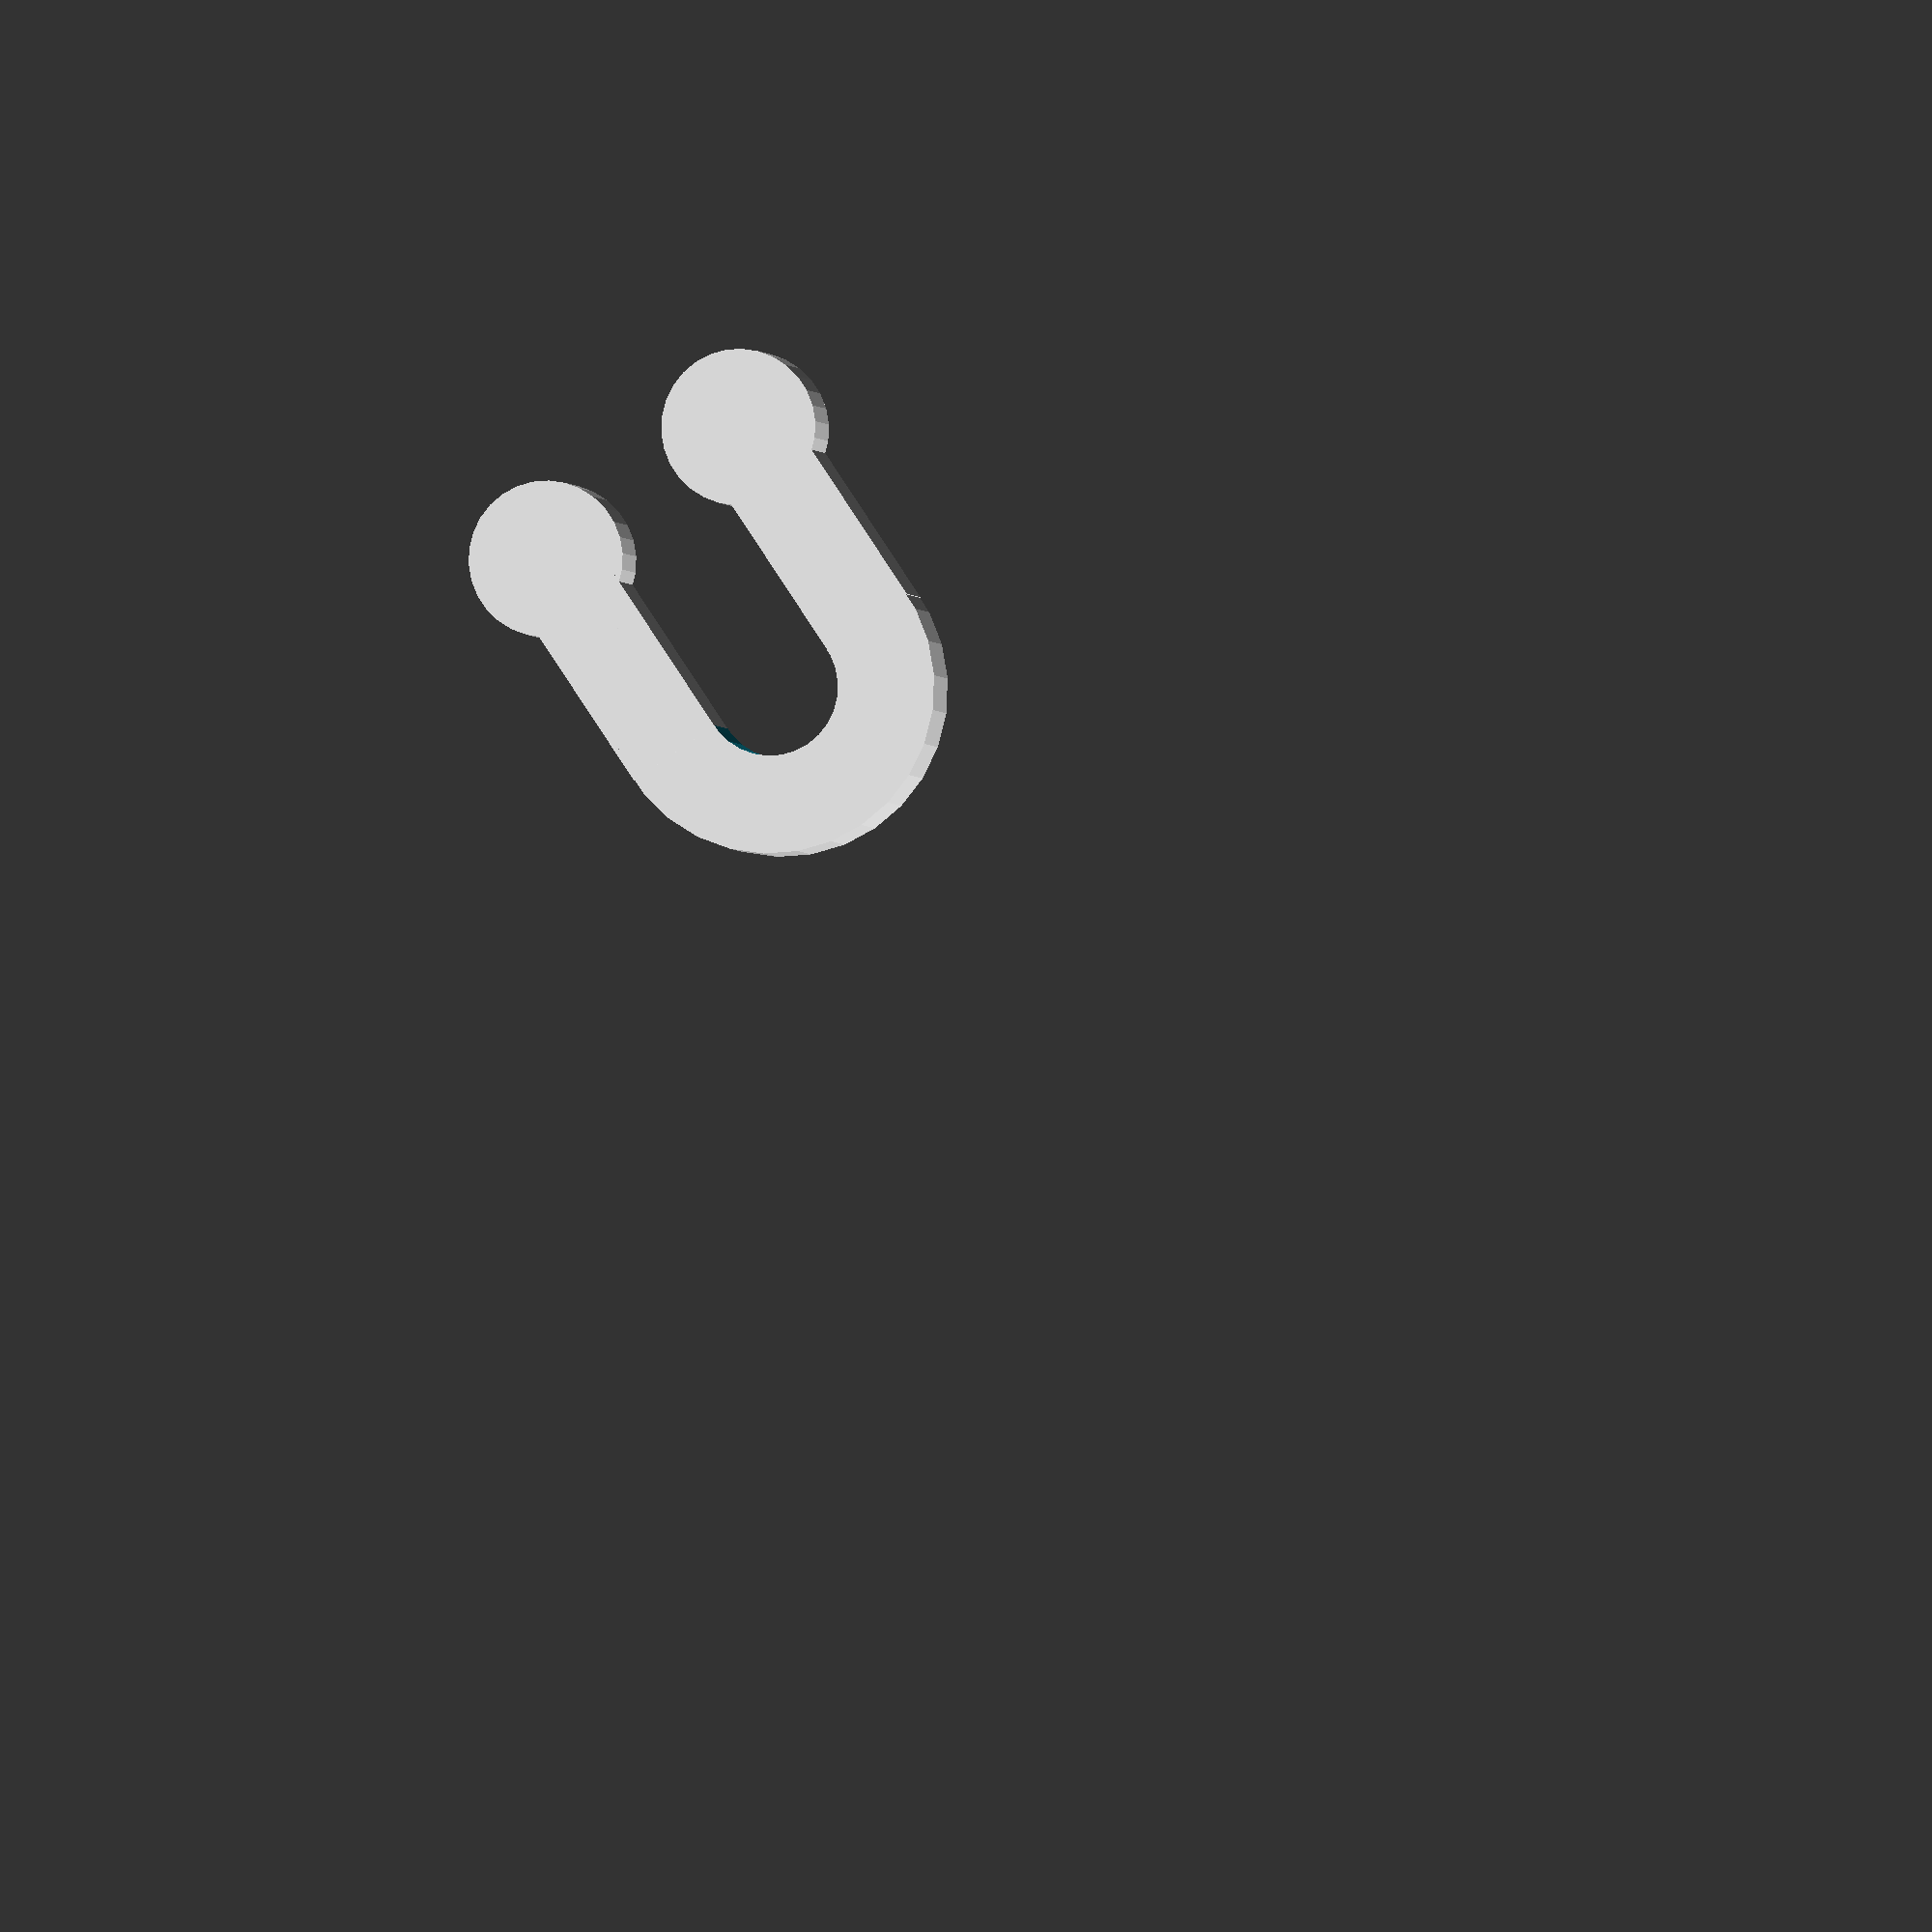
<openscad>
h=4;
knob_size = 4;
arm_len = 10;

module arm() {
     cylinder(r=knob_size, h=h);
     translate([(knob_size + arm_len) / 2, 0, h/2])
     cube([arm_len, 5, h], center=true);
}

$fs=0.5;

translate([0, -6, 0]) arm();
translate([0,  6, 0]) arm();

translate([knob_size / 2 + arm_len, 0, 0])
intersection() {
     difference() {
          cylinder(r=8.5, h=h);
          translate([0, 0, -0.01])
               cylinder(r=3.5,h=h + 0.02);
     }

     translate([25, 0, 0])
     cube([50, 50, 50], center=true);
}

</openscad>
<views>
elev=182.5 azim=236.3 roll=170.0 proj=o view=wireframe
</views>
